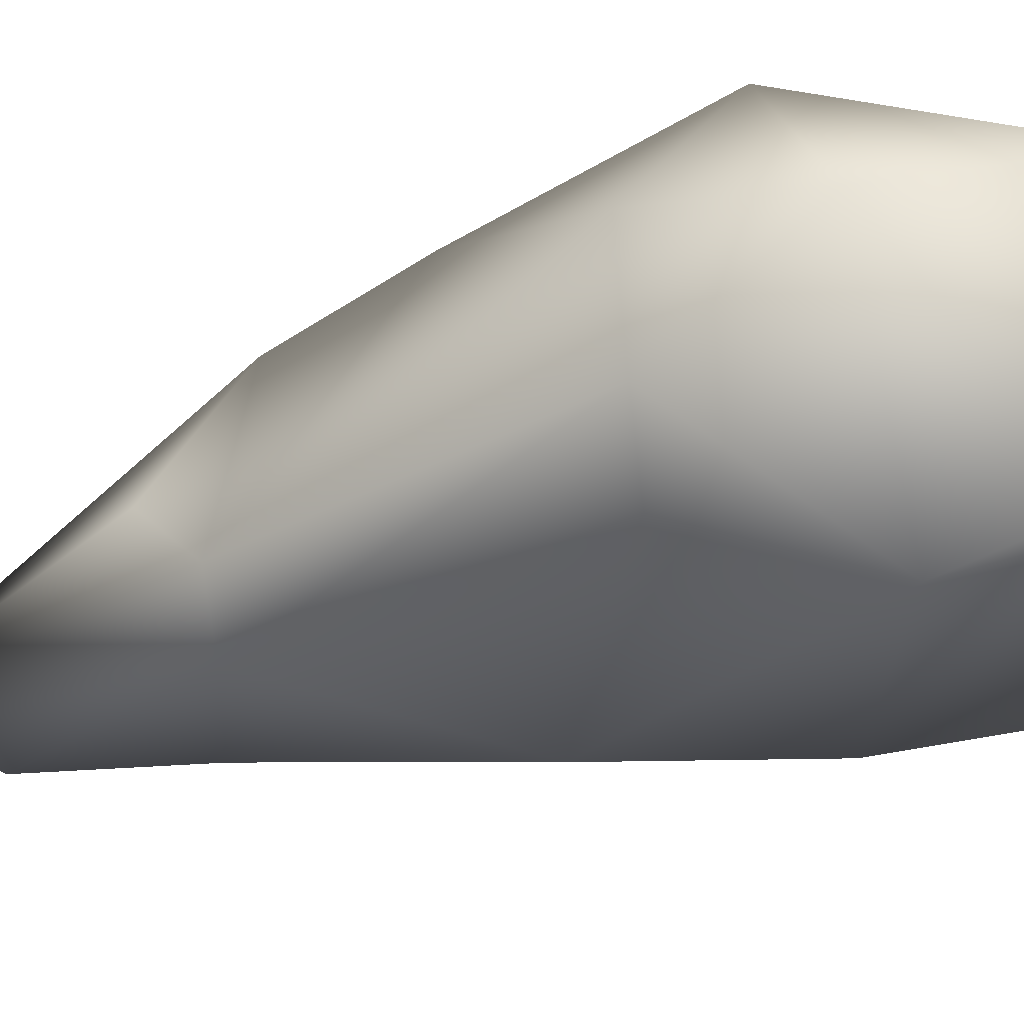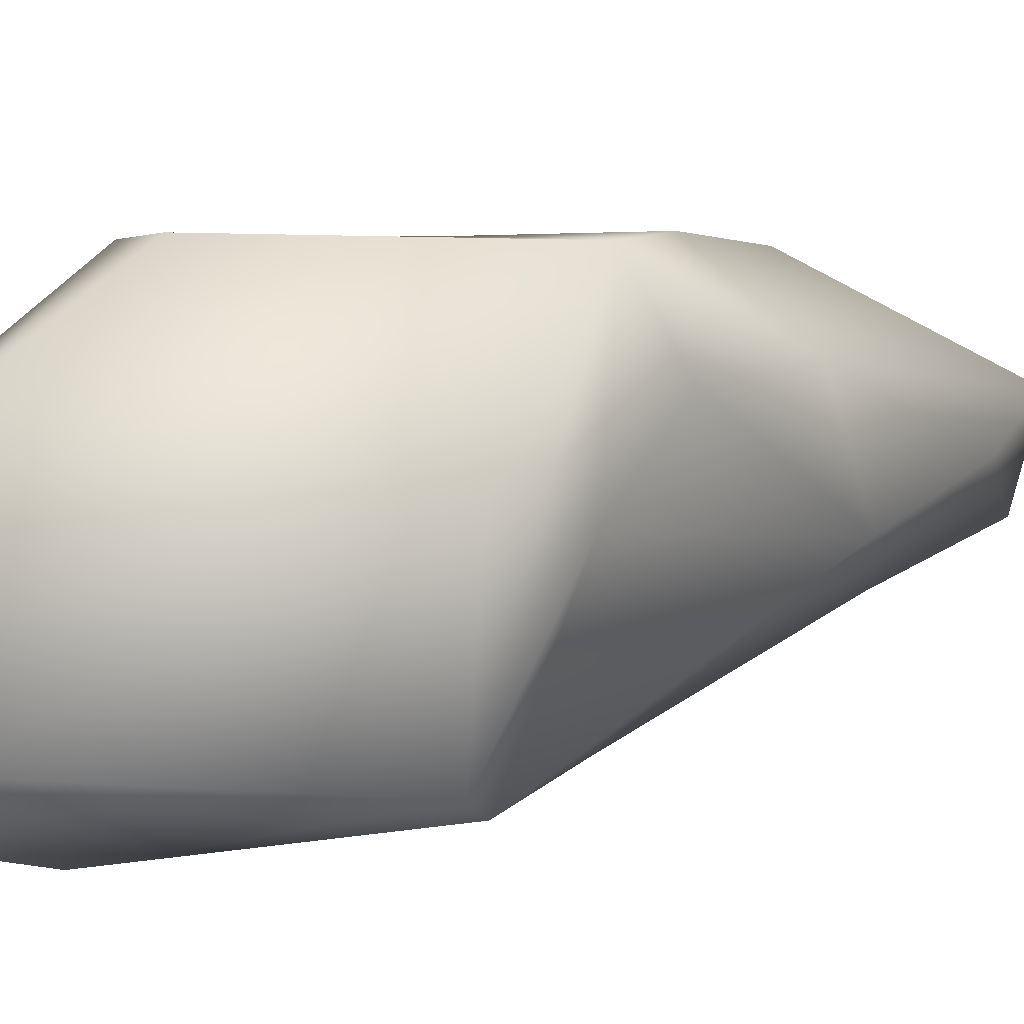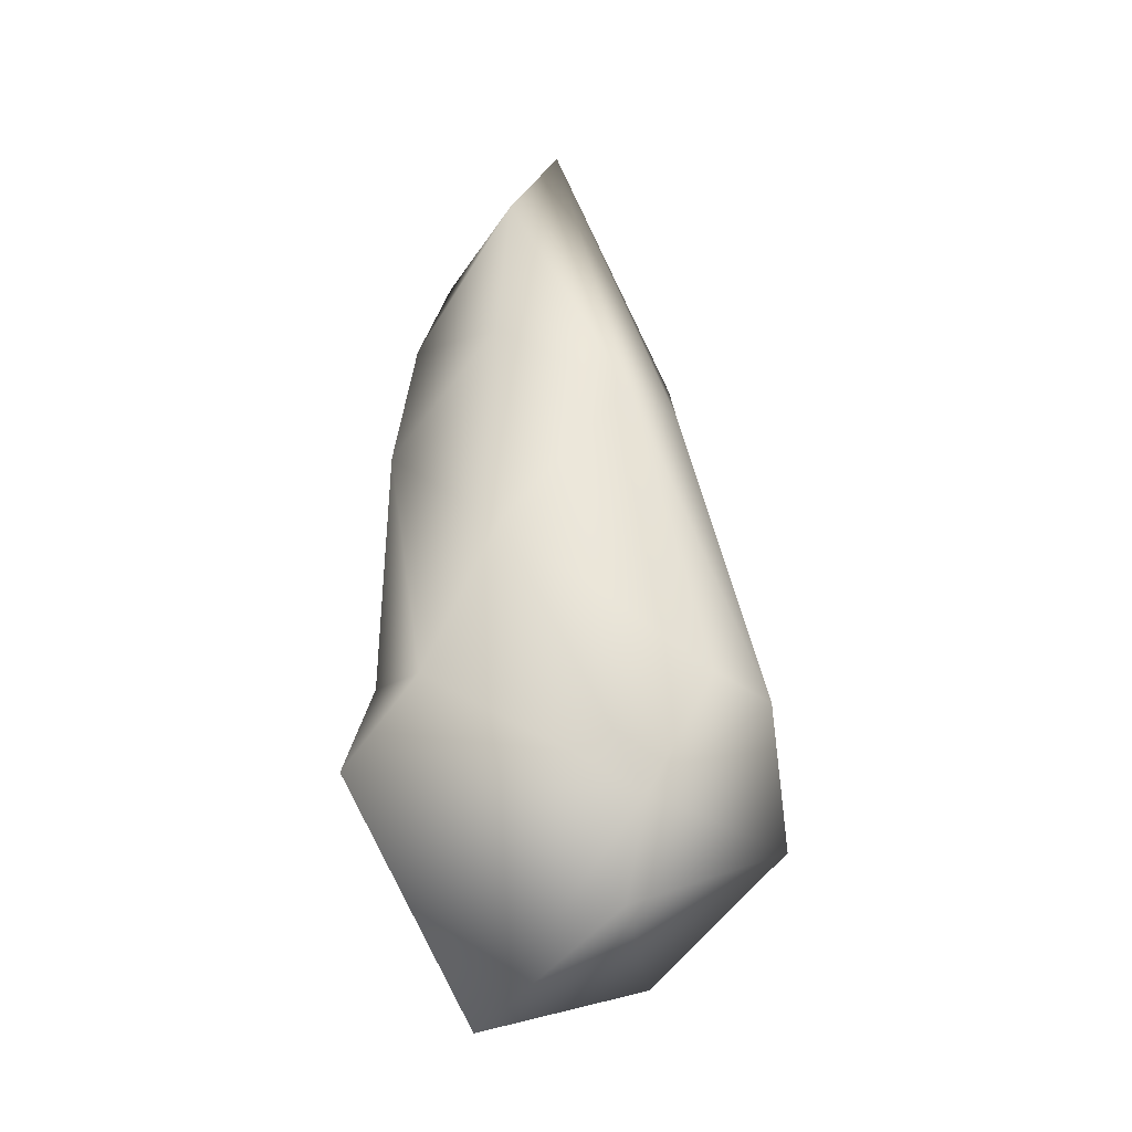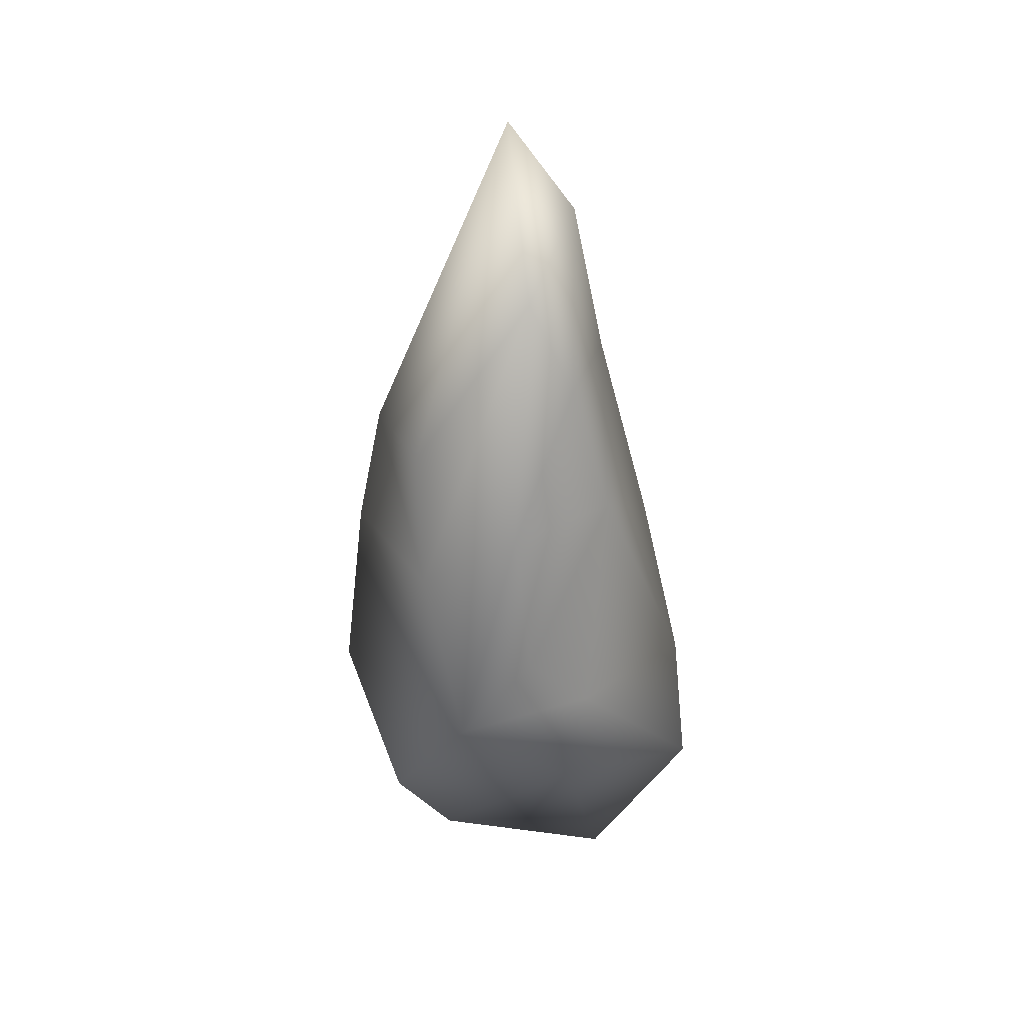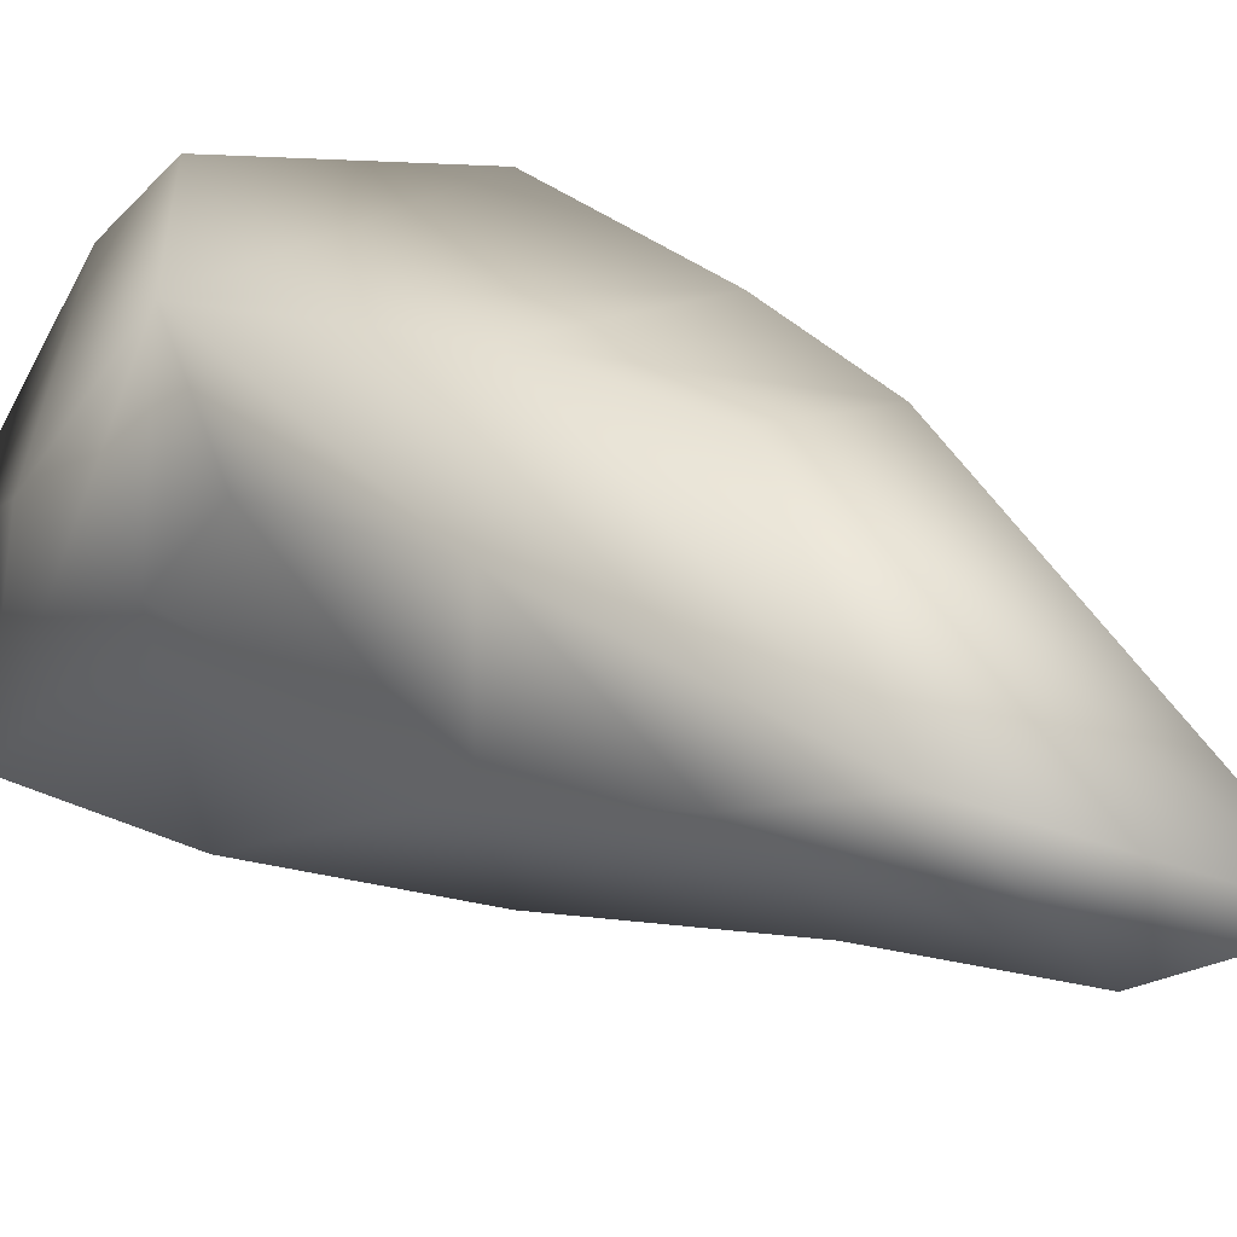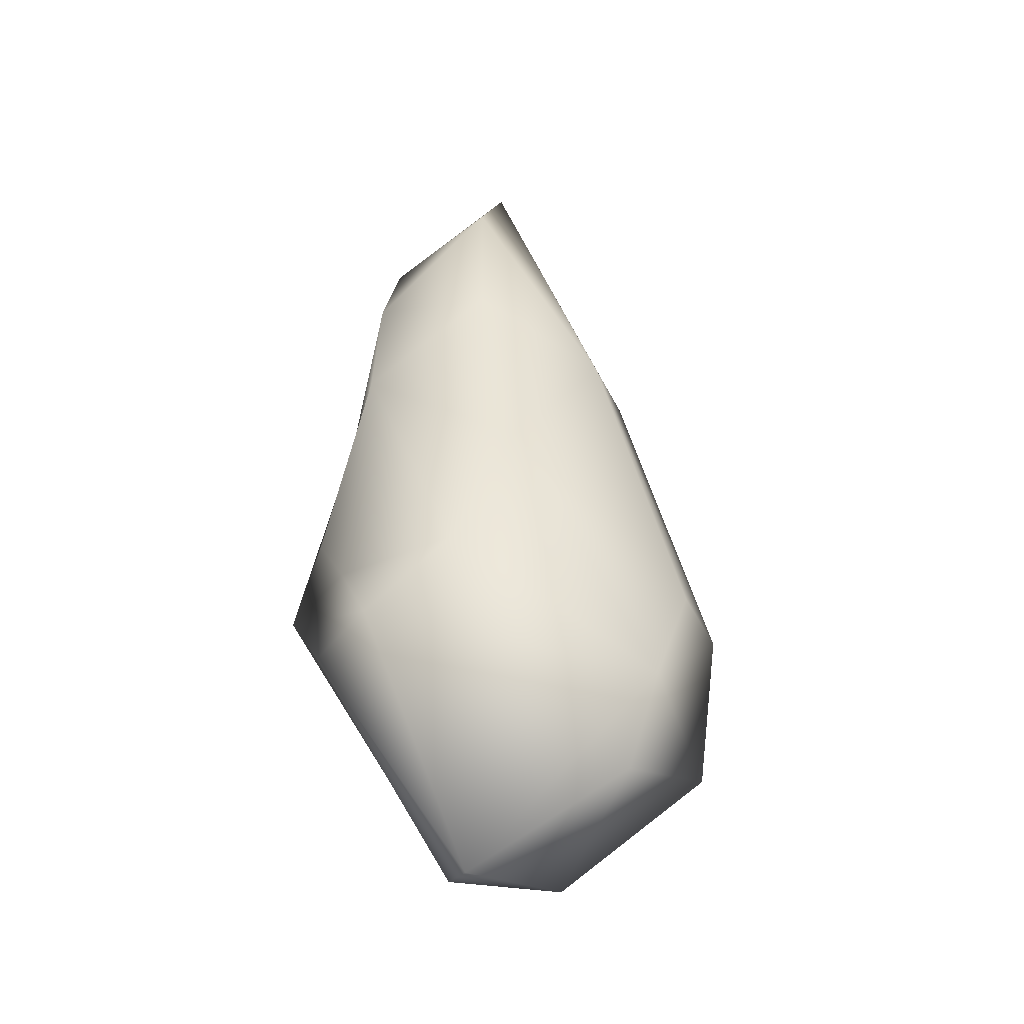
<metadata>
{"format":"obj","ext":"obj","renderer":"f3d","projection":"perspective","resolution":1024,"background":"white","views":[{"elev":-35.3,"azim":-62.3,"up":"+Z"},{"elev":8.3,"azim":45.7,"up":"+Z"},{"elev":-18.8,"azim":179.4,"up":"+Y"},{"elev":35.0,"azim":59.0,"up":"+Y"},{"elev":21.0,"azim":139.7,"up":"+Z"},{"elev":-33.6,"azim":153.1,"up":"+Y"}]}
</metadata>
<code>
o Crystal_42_low
v 0.161 0.322 0.01861
v 0.1603 0.3956 0.08787
v 0.1581 0.3396 0.1663
v 0.07206 0.4741 0.1606
v 0.1306 0.5322 0.08805
v -0.08707 0.4605 0.1506
v -0.1333 0.5794 -0.05853
v -0.2192 0.2833 0.01456
v -0.1042 0.03446 0.04479
v -0.1268 0.2424 0.1572
v -0.2313 0.1517 -0.03087
v 0.1814 0.2115 -0.09869
v 0.05769 -0.01806 -0.07017
v -0.09421 0.176 -0.1758
v -0.08403 0.5974 -0.09291
v 0.03844 0.4425 -0.1335
v -0.1583 0.2983 -0.1337
v 0.1718 0.2345 0.04658
v 0.01792 0.1596 0.1721
v -0.003413 0.04616 0.09743
v 0.04474 0.671 -0.06549
v 0.1498 0.5543 -0.008032
v 0.09703 0.7721 0.05249
v -0.01534 0.9048 0.008529
v 0.03398 0.5952 0.1442
v -0.2139 0.2786 -0.09511
v -0.07559 0.08287 -0.1475
v -0.06922 0.589 0.1319
v 0.1093 0.296 -0.1342
v -0.1298 0.63 -0.002956
v 0.03261 0.8227 -0.03745
v 0.1287 0.6842 0.02212
g Crystal_42_low_Crystal_42_low_Default_OBJ.082
f 1 2 3
f 4 3 5
f 6 7 8
f 9 10 11
f 12 13 14
f 15 16 17
f 13 12 18
f 19 10 20
f 16 21 22
f 23 24 25
f 7 26 8
f 27 9 11
f 6 28 7
f 6 3 4
f 18 20 13
f 27 13 9
f 29 22 1
f 29 12 14
f 15 21 16
f 28 30 7
f 29 1 12
f 1 3 12
f 24 31 15
f 31 24 23
f 3 2 5
f 22 21 32
f 4 28 6
f 24 28 25
f 7 15 26
f 24 15 7
f 3 10 19
f 19 20 18
f 12 3 18
f 18 3 19
f 16 14 17
f 26 14 11
f 23 4 5
f 22 32 5
f 8 26 11
f 10 8 11
f 5 32 23
f 32 31 23
f 11 14 27
f 27 14 13
f 23 25 4
f 25 28 4
f 26 15 17
f 26 17 14
f 29 16 22
f 14 16 29
f 3 6 10
f 10 6 8
f 21 31 32
f 21 15 31
f 10 9 20
f 20 9 13
f 22 5 2
f 22 2 1
f 30 28 24
f 30 24 7

</code>
